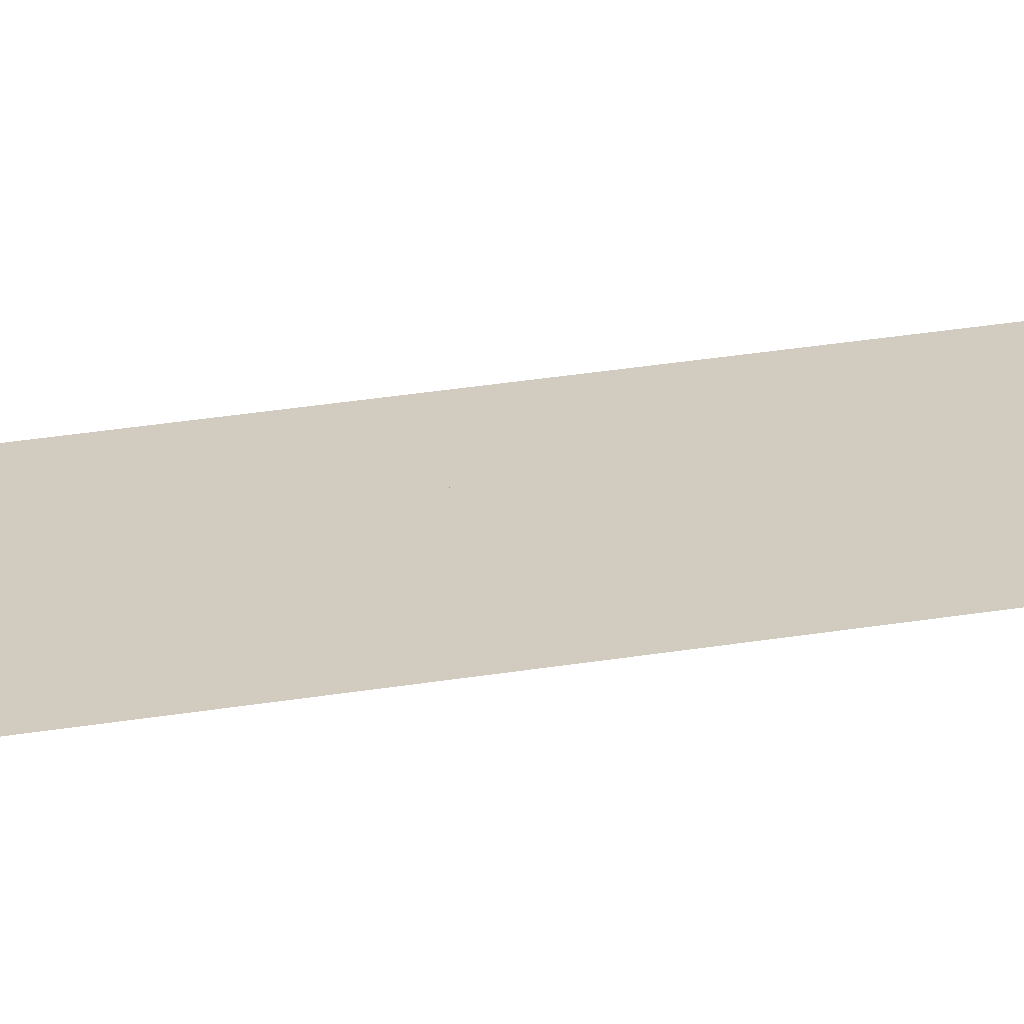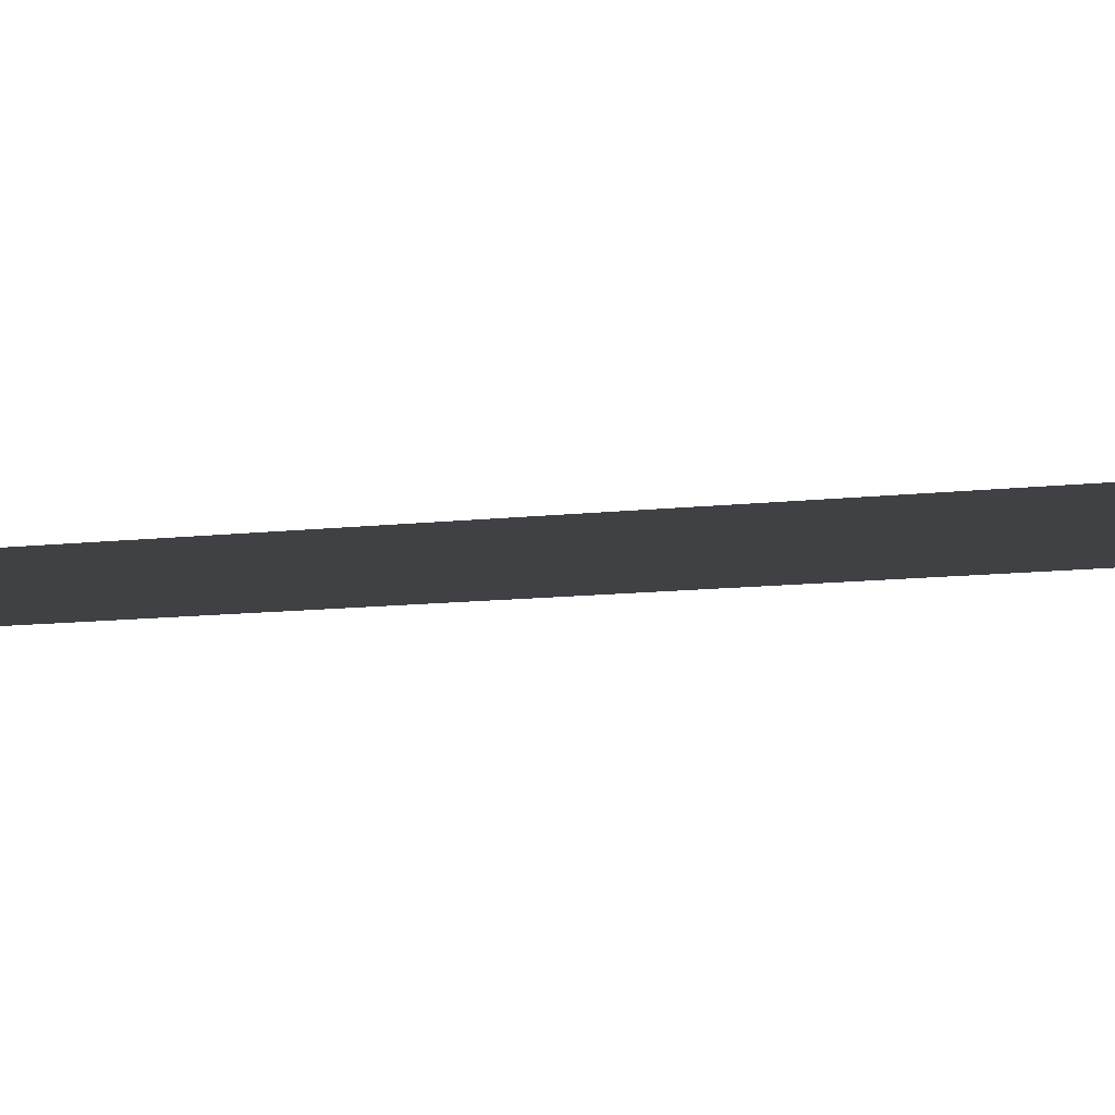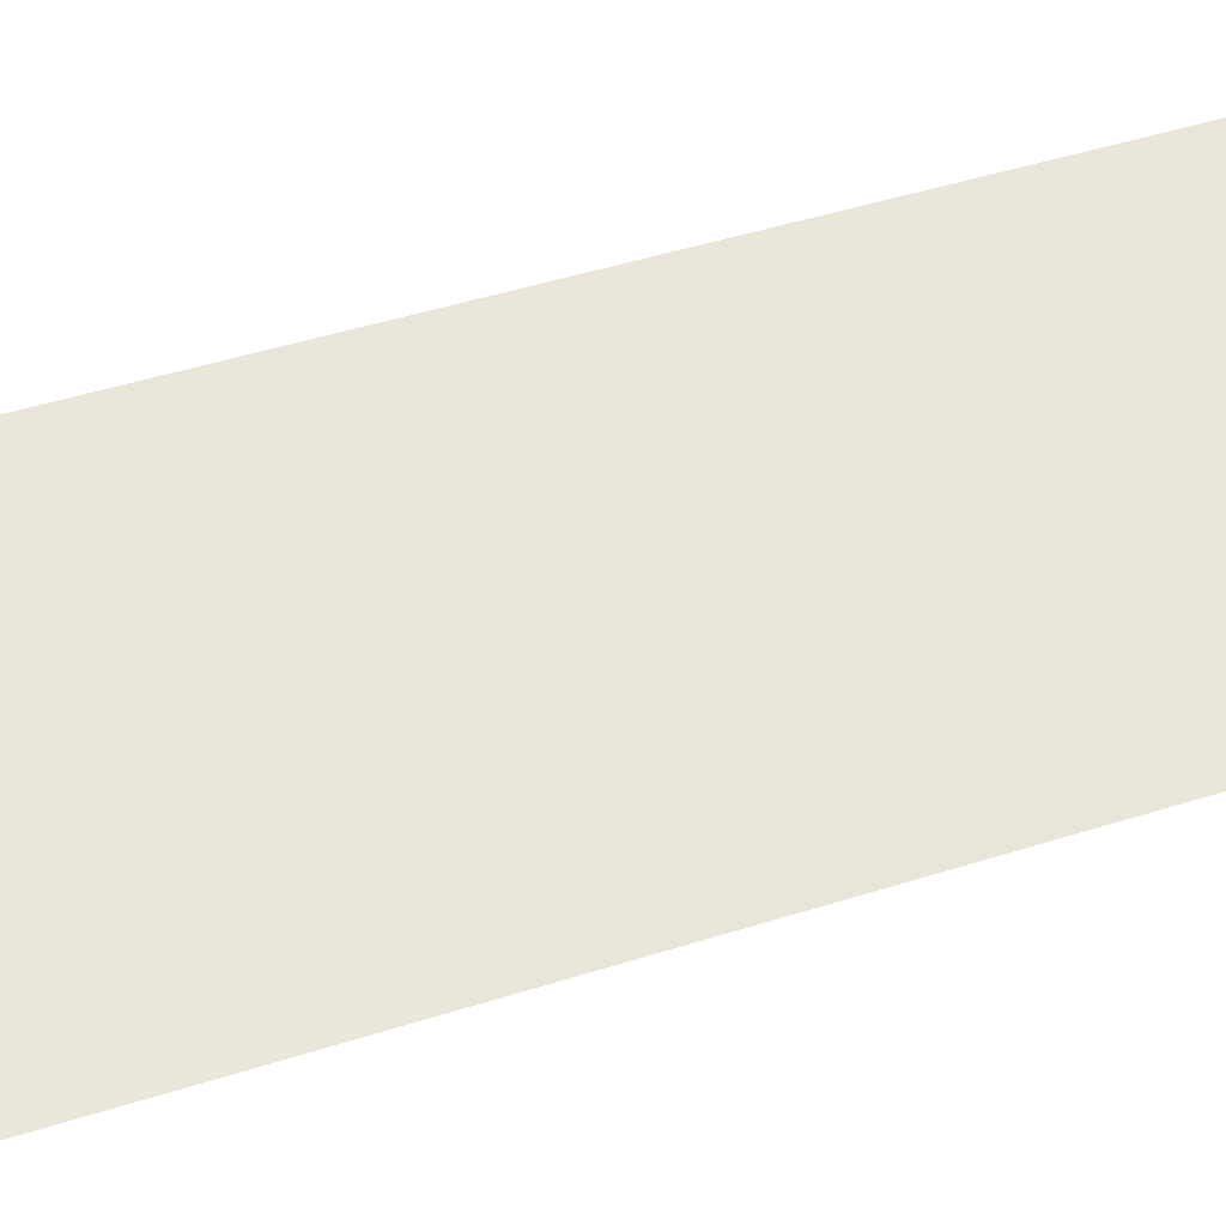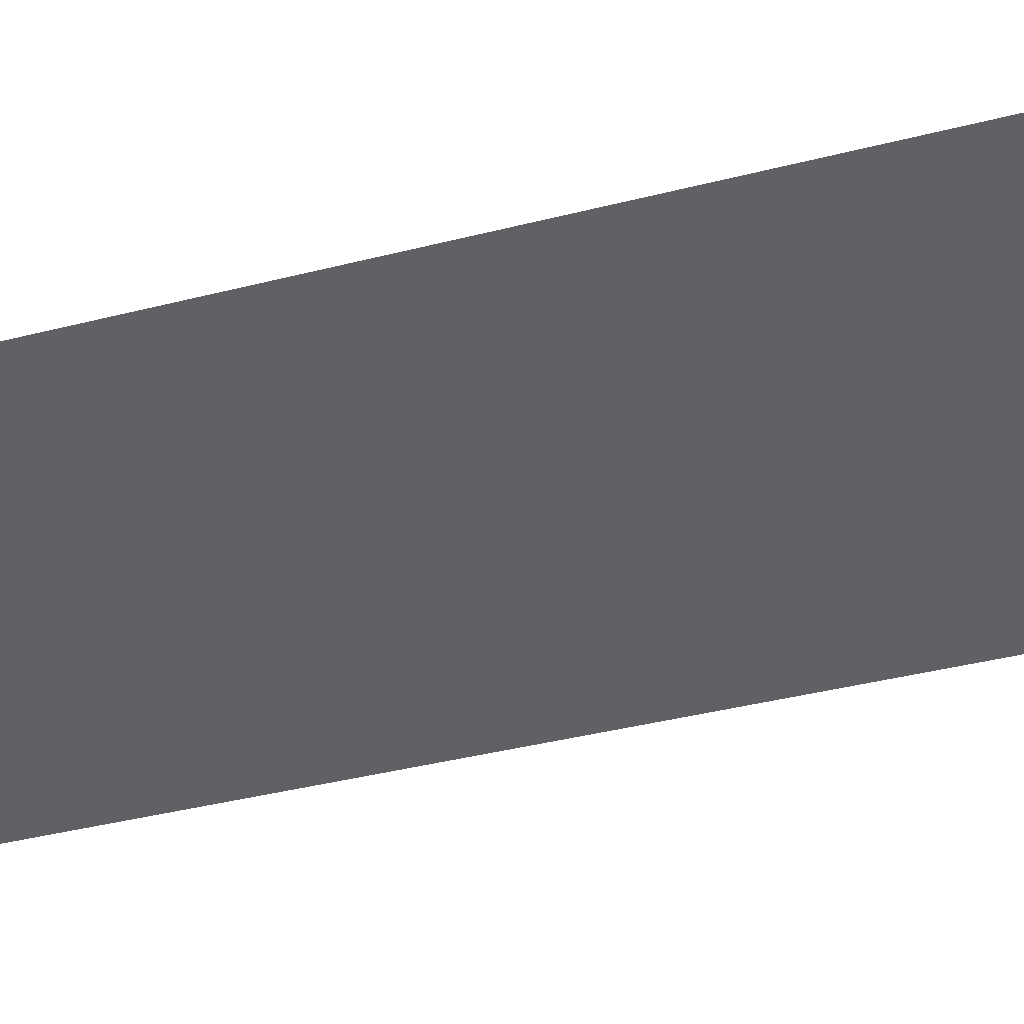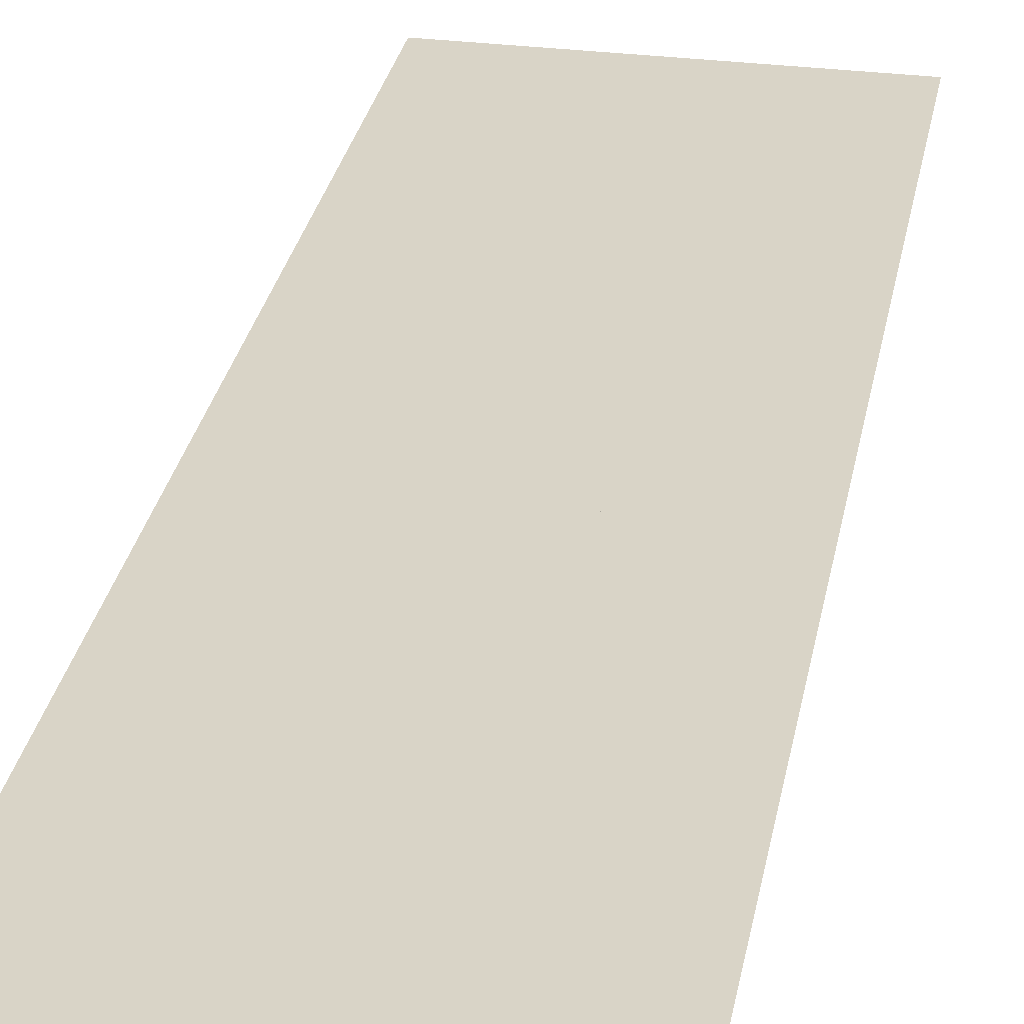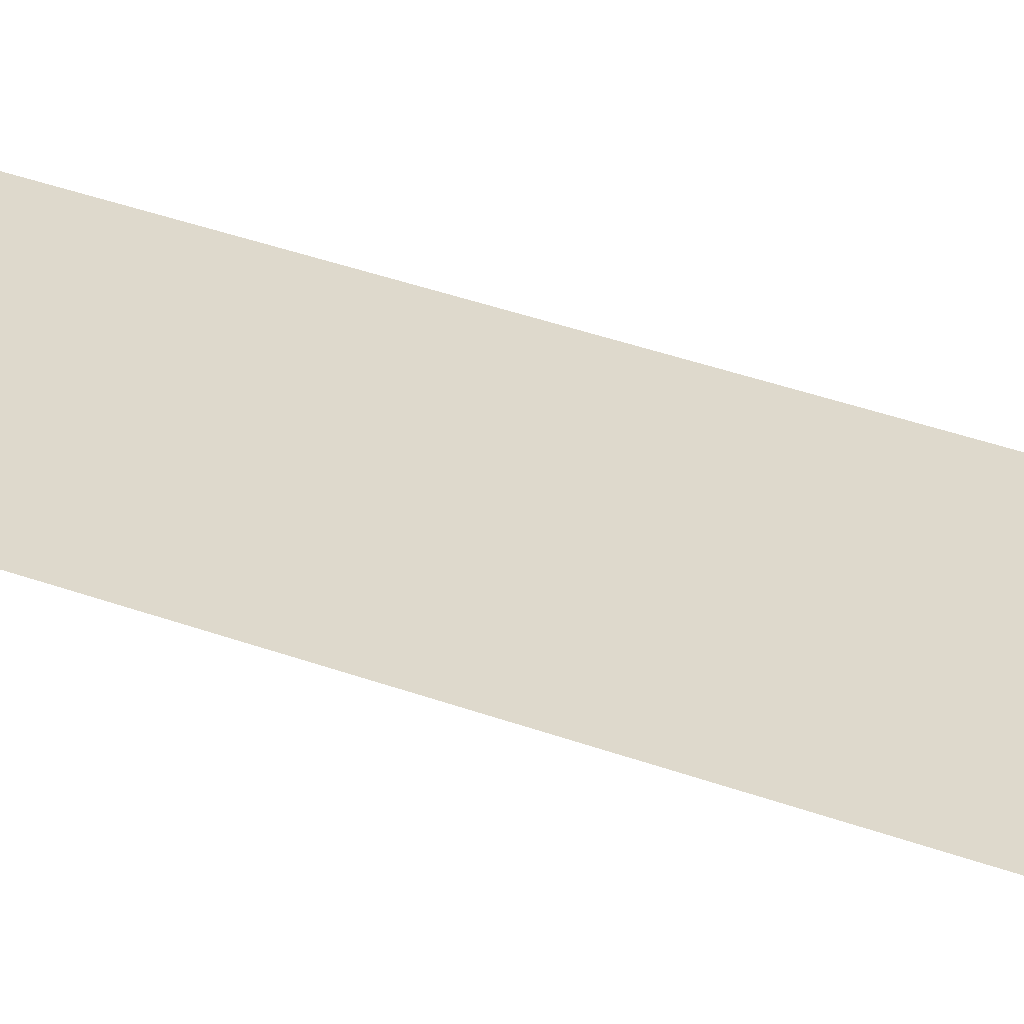
<metadata>
{"format":"obj","ext":"obj","renderer":"f3d","projection":"perspective","resolution":1024,"background":"white","views":[{"elev":23.8,"azim":-106.2,"up":"+Y"},{"elev":-5.5,"azim":120.7,"up":"+Y"},{"elev":54.9,"azim":72.8,"up":"+Y"},{"elev":-47.2,"azim":-73.9,"up":"+Y"},{"elev":28.5,"azim":10.8,"up":"+Y"},{"elev":32.1,"azim":119.0,"up":"+Y"}]}
</metadata>
<code>
g ice_road_x3_z8_mesh
v -8.075 0.04618 6.262
v -8.075 0.04618 0
v -4.048 0.04618 0
v -2.866 0.04618 3.295
v -4.048 0.04618 0
v 3.086 0.04618 0
v 3.241 0.04618 7.003
v 1.149 0.04618 6.253
v -8.075 0.04618 6.262
v -4.048 0.04618 0
v -2.866 0.04618 3.295
v -3.957 0.04618 9.281
v -8.075 0.04618 9.149
v 3.461 0.04618 16.94
v 1.149 0.04618 6.253
v 3.241 0.04618 7.003
v 0.8063 0.04618 8.601
v -1.513 0.04618 8.932
v -0.358 0.04618 12.99
v 0.5076 0.04618 16.03
v 0.1371 0.04618 21.53
v -0.5947 0.04618 19.65
v -1.773 0.04618 16.62
v 0.5076 0.04618 16.03
v 3.594 0.04618 22.98
v 3.461 0.04618 16.94
v -8.075 0.04618 16.5
v -8.075 0.04618 9.149
v -3.957 0.04618 9.281
v -0.358 0.04618 12.99
v -1.513 0.04618 8.932
v -4.929 0.04618 17.45
v -4.929 0.04618 17.45
v -0.358 0.04618 12.99
v 0.5076 0.04618 16.03
v -1.773 0.04618 16.62
v -2.035 0.04618 22.74
v -0.5947 0.04618 19.65
v 0.1371 0.04618 21.53
v 3.594 0.04618 22.98
v -0.8238 0.04618 26.33
v 3.653 0.04618 25.61
v 1.45 0.04618 25.97
v -4.929 0.04618 17.45
v -1.773 0.04618 16.62
v -0.5947 0.04618 19.65
v -2.035 0.04618 22.74
v -8.075 0.04618 21.66
v -8.075 0.04618 16.5
v 1.45 0.04618 25.97
v 0.3146 0.04618 29.06
v -2.093 0.04618 27.37
v -0.8238 0.04618 26.33
v -3.985 0.04618 28.91
v -5.163 0.04618 28.6
v -8.075 0.04618 27.81
v -2.093 0.04618 27.37
v -0.8238 0.04618 26.33
v -2.035 0.04618 22.74
v -8.075 0.04618 21.66
v 1.45 0.04618 25.97
v 3.653 0.04618 25.61
v 3.866 0.04618 35.25
v 0.3146 0.04618 29.06
v 0.6391 0.04618 34.17
v -2.463 0.04618 35.13
v 0.6391 0.04618 34.17
v 3.866 0.04618 35.25
v -0.9129 0.04618 40
v 3.971 0.04618 40
v -2.093 0.04618 27.37
v 0.3146 0.04618 29.06
v 0.6391 0.04618 34.17
v -3.985 0.04618 28.91
v -2.463 0.04618 35.13
v -5.338 0.04618 36.02
v -8.075 0.04618 36.88
v -3.985 0.04618 28.91
v -5.338 0.04618 36.02
v -5.163 0.04618 28.6
v -8.075 0.04618 27.81
v -5.338 0.04618 36.02
v -2.463 0.04618 35.13
v -0.9129 0.04618 40
v -8.075 0.04618 36.88
v -8.075 0.04618 40
v -3.957 0.04618 9.281
v -2.866 0.04618 3.295
v 1.149 0.04618 6.253
v -1.513 0.04618 8.932
v 0.8063 0.04618 8.601
g ice_road_x3_z8_mesh_0
f 3 2 1
f 6 5 4
f 4 7 6
f 4 8 7
f 11 10 9
f 9 12 11
f 9 13 12
f 16 15 14
f 15 17 14
f 14 17 18
f 18 19 14
f 19 20 14
f 23 22 21
f 24 23 21
f 24 21 25
f 26 24 25
f 29 28 27
f 27 30 29
f 31 29 30
f 27 32 30
f 35 34 33
f 36 35 33
f 39 38 37
f 37 40 39
f 37 41 40
f 41 42 40
f 41 43 42
f 46 45 44
f 47 46 44
f 47 44 48
f 44 49 48
f 52 51 50
f 53 52 50
f 56 55 54
f 56 54 57
f 57 58 56
f 58 59 56
f 56 59 60
f 63 62 61
f 61 64 63
f 64 65 63
f 68 67 66
f 66 69 68
f 69 70 68
f 73 72 71
f 74 73 71
f 75 73 74
f 76 75 74
f 79 78 77
f 78 80 77
f 77 80 81
f 84 83 82
f 82 85 84
f 85 86 84
f 89 88 87
f 87 90 89
f 90 91 89

</code>
